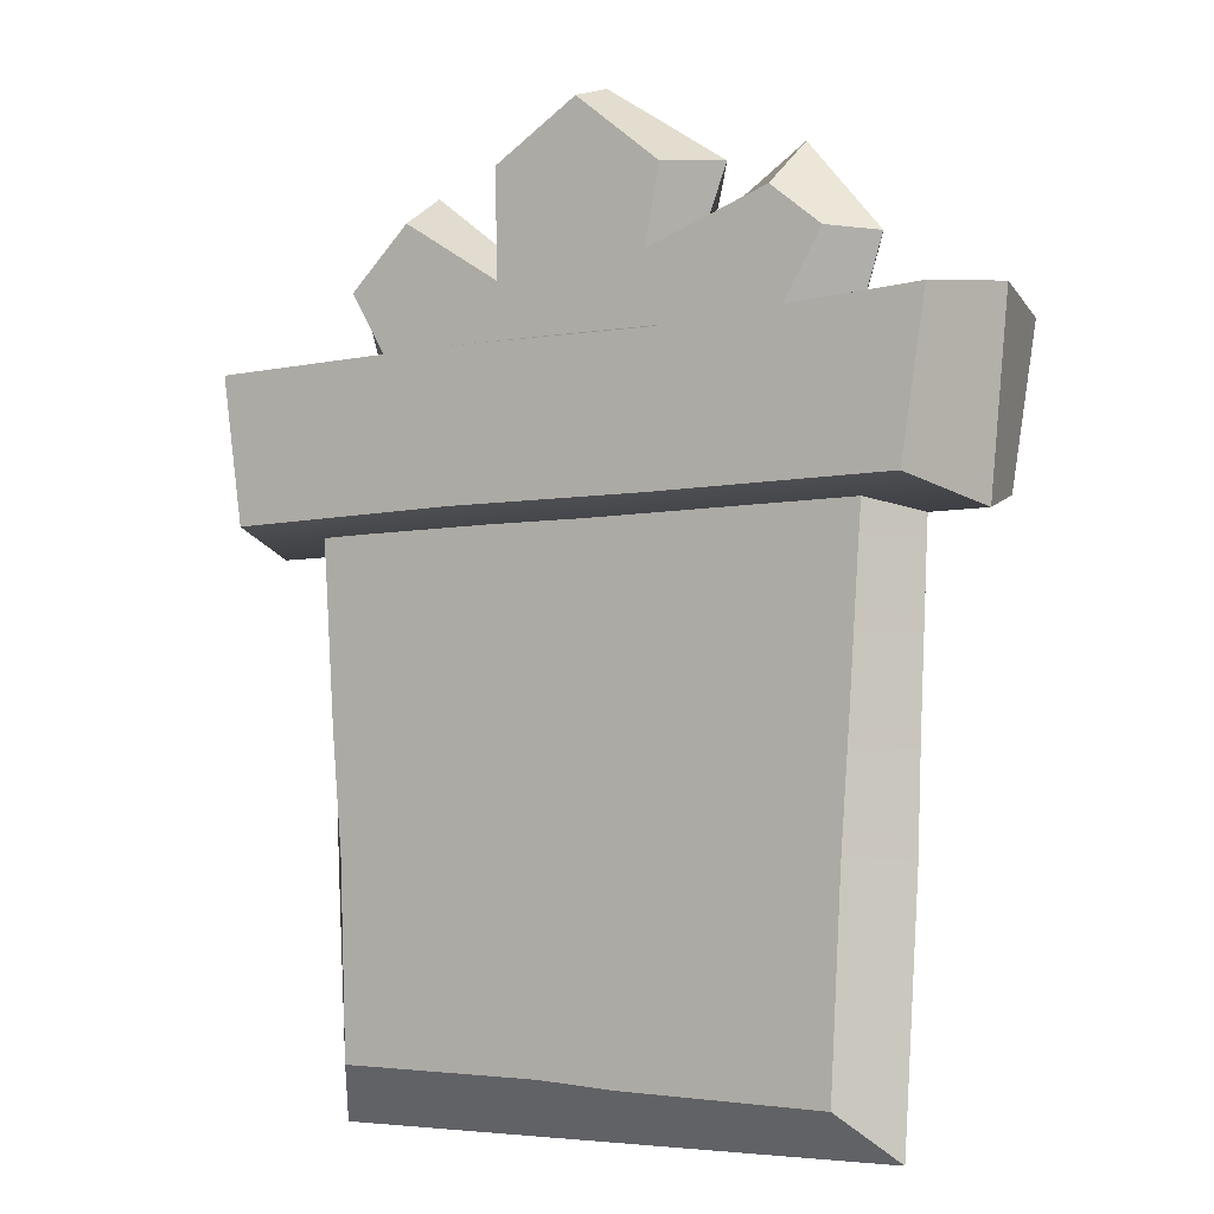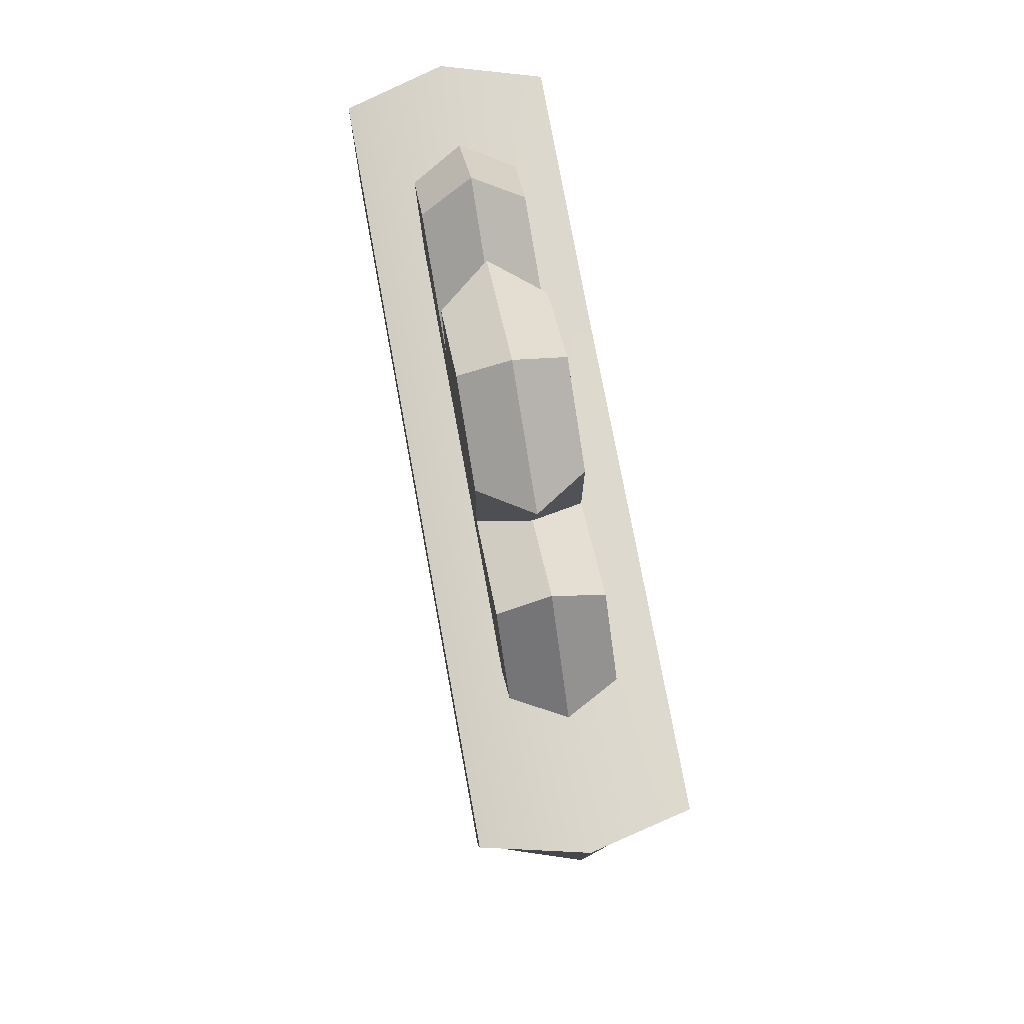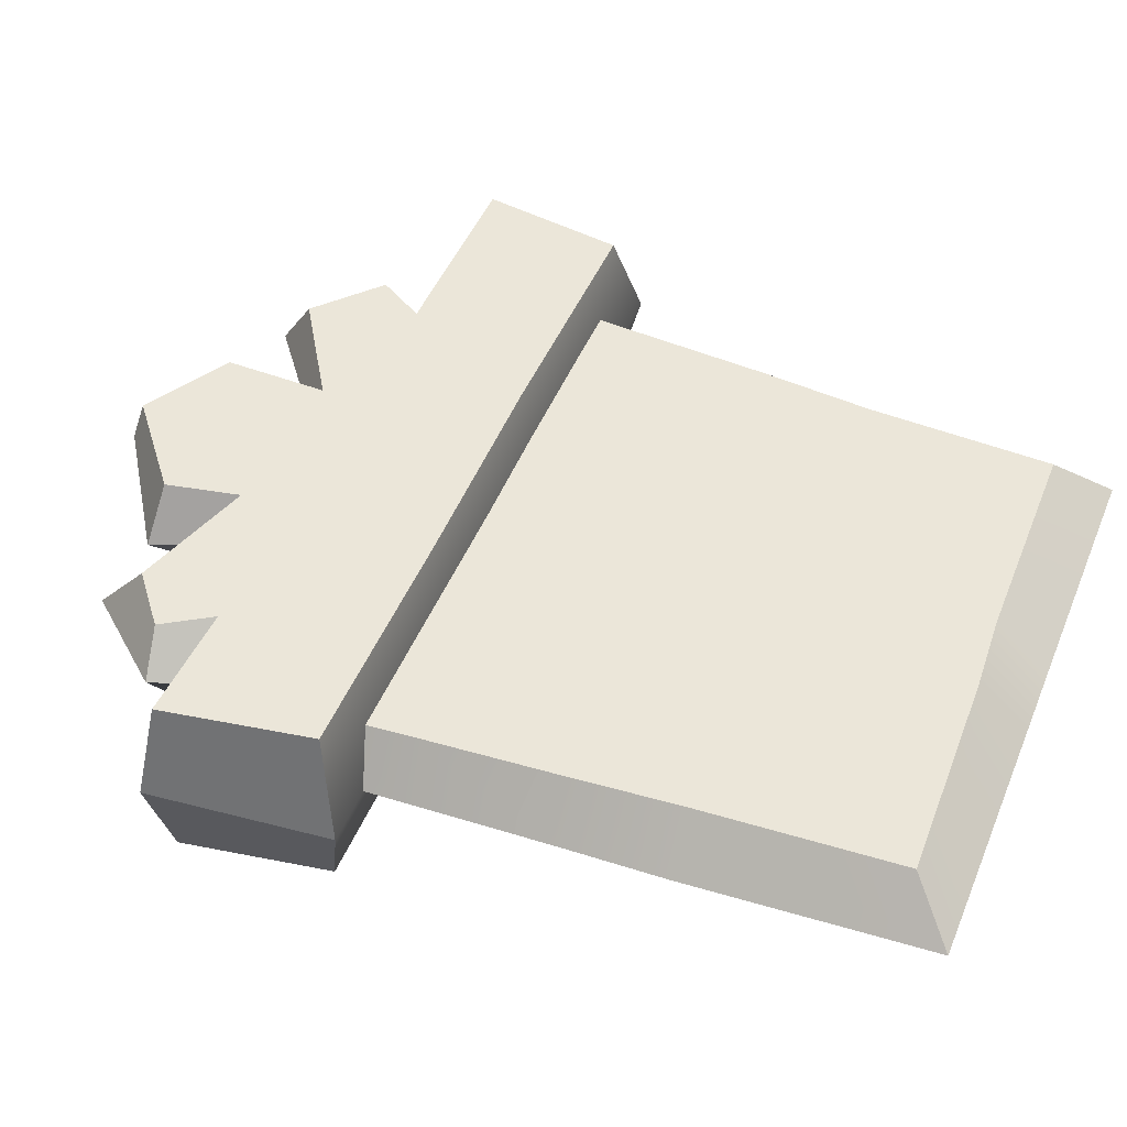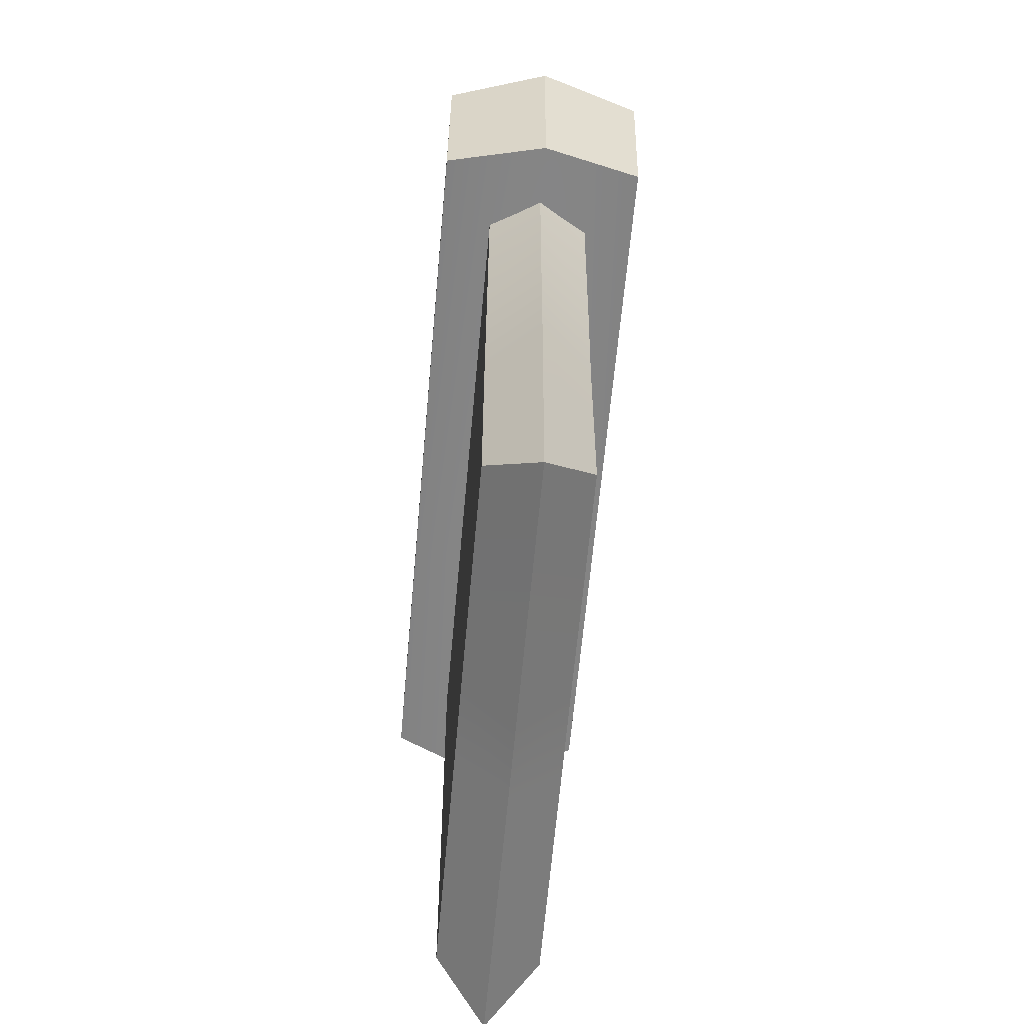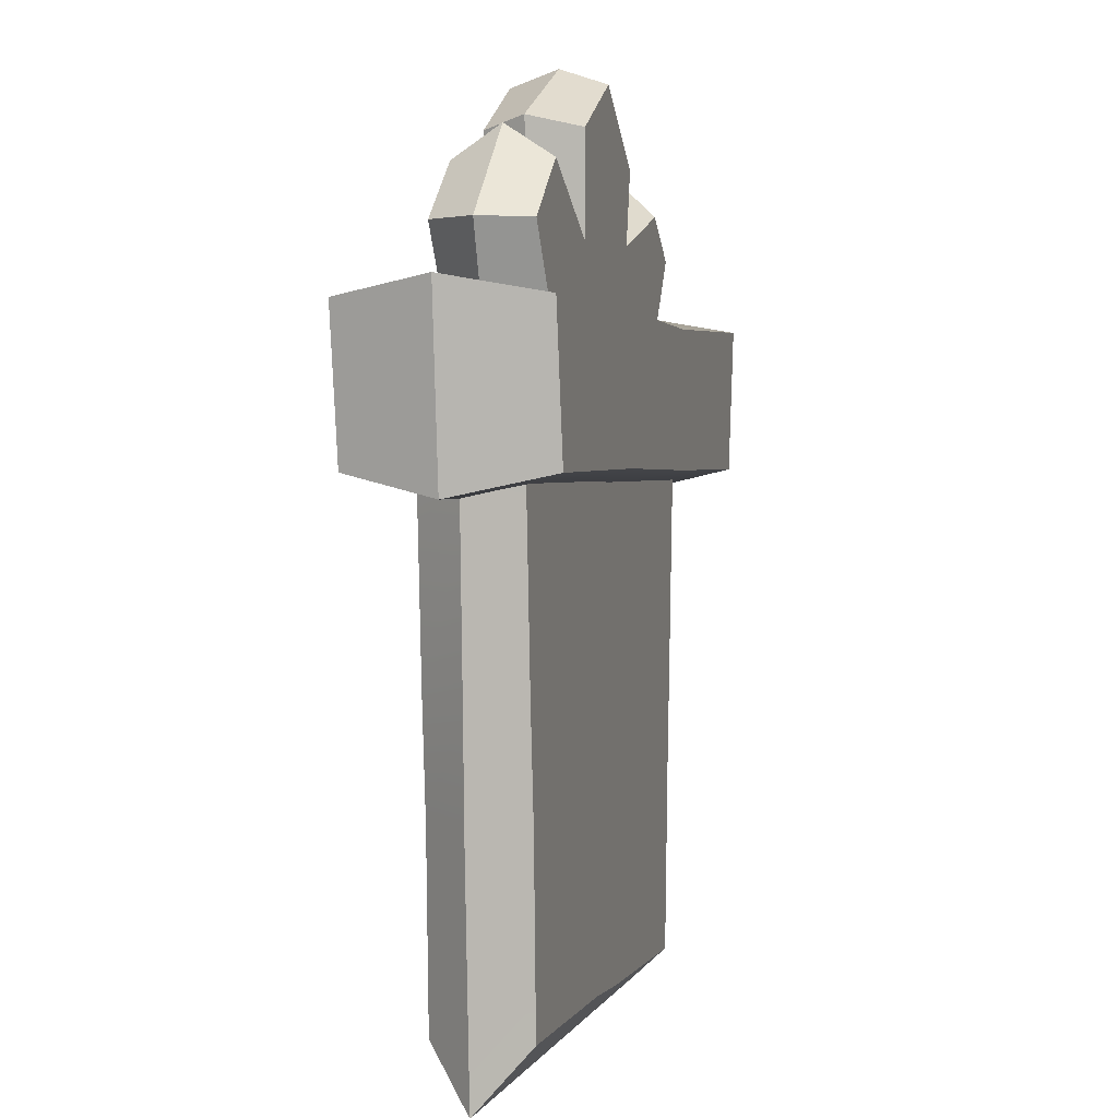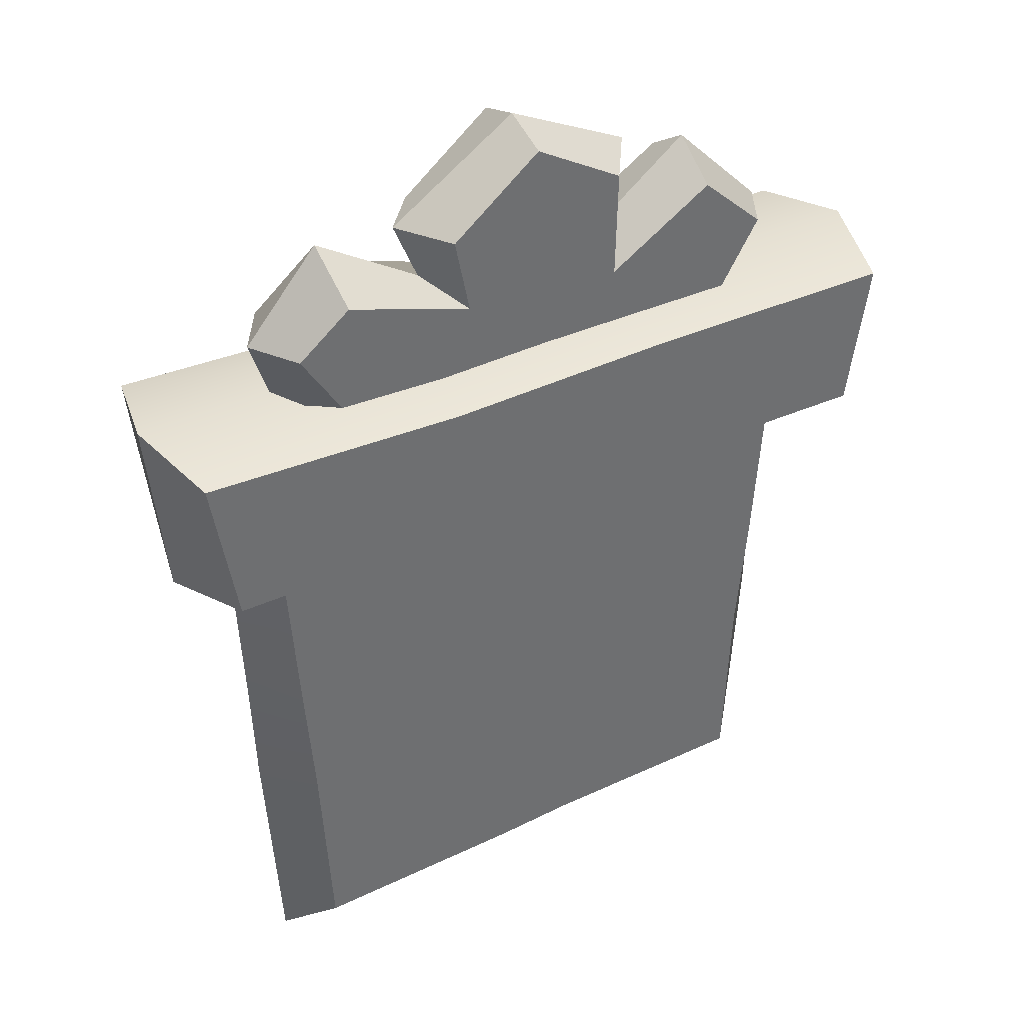
<metadata>
{"format":"obj","ext":"obj","renderer":"f3d","projection":"perspective","resolution":1024,"background":"white","views":[{"elev":-4.7,"azim":-145.0,"up":"+Y"},{"elev":73.9,"azim":79.7,"up":"+Y"},{"elev":47.6,"azim":-68.1,"up":"+Z"},{"elev":-62.1,"azim":84.9,"up":"+Y"},{"elev":2.3,"azim":105.0,"up":"+Y"},{"elev":38.0,"azim":-30.2,"up":"+Y"}]}
</metadata>
<code>
v -14.37 3.667 4
v 14.37 3.667 4
v -15.37 9.786 4
v 15.29 9.623 4
v -16.32 10.32 -0
v 16.32 10.32 -0
v -15.59 2.77 0
v 15.59 2.77 0
v -10.45 -17.23 2
v 10.61 -16.71 2
v -11.84 4.04 2
v 11.92 4.04 2
v -13.31 4.694 0
v 13.31 4.694 0
v -12.12 -19.08 -0
v 12.12 -19.08 -0
v -1.676 -17.01 2
v -3.289 4.04 2
v -3.342 4.694 0
v -1.471 -19.08 0
v 3.342 4.694 0
v 3.289 4.04 2
v 1.676 -16.81 2
v 1.471 -19.08 0
v -12.87 -4.729 0
v -11.26 -4.15 2
v -2.702 -3.654 2
v 2.702 -3.94 2
v 11.34 -4.15 2
v 12.87 -4.729 0
v -12.72 -9.062 -0
v -10.9 -8.973 2
v -2.39 -9.222 2
v 2.39 -9.381 2
v 10.9 -8.973 2
v 12.72 -9.062 -0
v -4.468 3.667 4
v -3.769 2.77 -0
v -3.945 10.32 0
v -4.677 9.411 4
v 4.389 3.773 4
v 4.594 9.659 4
v 3.855 10.32 -0
v 3.683 2.77 -0
v 11.6 12.64 0
v 7.887 16.33 0
v 4.25 13.53 0
v 5.025 17.01 0
v -1e-06 19.43 0
v -5.26 15.97 0
v -4.25 13.53 0
v -8.558 16.2 0
v -11.6 12.64 0
v 10.51 12.64 2
v 7.887 15.02 2
v 3.565 12.3 2
v 3.655 16.64 2
v -1e-06 18.74 2
v -3.661 15.8 2
v -3.051 12.7 2
v -8.215 14.35 2
v -10.34 12.64 2
v -9.295 5.655 0
v -5.983 5.655 2
v 9.295 5.655 0
v 6.297 5.655 2
v -1.352 5.206 2
v 1.802 5.241 2
v -1.654 5.655 0
v 1.607 5.655 0
v -13.15 1.491 0
v -11.63 1.279 2
v -3.079 1.456 2
v 3.079 1.354 2
v 11.71 1.279 2
v 13.15 1.491 0
v -14.37 3.667 -4
v 14.37 3.667 -4
v -15.37 9.786 -4
v 15.29 9.623 -4
v -10.45 -17.23 -2
v 10.61 -16.71 -2
v -11.84 4.04 -2
v 11.92 4.04 -2
v -1.676 -17.01 -2
v -3.289 4.04 -2
v 3.289 4.04 -2
v 1.676 -16.81 -2
v -11.26 -4.15 -2
v -2.702 -3.654 -2
v 2.702 -3.94 -2
v 11.34 -4.15 -2
v -10.9 -8.973 -2
v -2.39 -9.222 -2
v 2.39 -9.381 -2
v 10.9 -8.973 -2
v -4.468 3.667 -4
v -4.677 9.411 -4
v 4.389 3.773 -4
v 4.594 9.659 -4
v 10.51 12.64 -2
v 7.887 15.02 -2
v 3.565 12.3 -2
v 3.655 16.64 -2
v -1e-06 18.74 -2
v -3.661 15.8 -2
v -3.051 12.7 -2
v -8.215 14.35 -2
v -10.34 12.64 -2
v -5.983 5.655 -2
v 6.297 5.655 -2
v -1.352 5.206 -2
v 1.802 5.241 -2
v -11.63 1.279 -2
v -3.079 1.456 -2
v 3.079 1.354 -2
v 11.71 1.279 -2
f 40 37 41 42
f 39 40 42 43
f 37 38 44 41
f 2 8 6 4
f 7 1 3 5
f 73 74 22 18
f 22 21 19 18
f 20 24 23 17
f 75 76 14 12
f 71 72 11 13
f 11 18 19 13
f 72 73 18 11
f 15 20 17 9
f 22 74 75 12
f 21 22 12 14
f 23 24 16 10
f 31 32 26 25
f 35 36 30 29
f 15 9 32 31
f 32 9 17 33
f 17 23 34 33
f 23 10 35 34
f 10 16 36 35
f 26 32 33 27
f 28 27 33 34
f 35 29 28 34
f 7 38 37 1
f 3 40 39 5
f 1 37 40 3
f 42 41 2 4
f 43 42 4 6
f 41 44 8 2
f 45 46 55 54
f 46 47 56 55
f 47 48 57 56
f 48 49 58 57
f 49 50 59 58
f 50 51 60 59
f 51 52 61 60
f 52 53 62 61
f 68 70 65 66
f 59 57 58
f 56 60 67 68
f 62 53 63 64
f 45 54 66 65
f 54 55 56 66
f 60 64 67
f 60 61 62 64
f 66 56 68
f 56 57 59 60
f 69 67 64 63
f 68 67 69 70
f 25 26 72 71
f 73 72 26 27
f 28 74 73 27
f 29 75 74 28
f 29 30 76 75
f 98 100 99 97
f 39 43 100 98
f 97 99 44 38
f 78 80 6 8
f 7 5 79 77
f 115 86 87 116
f 87 86 19 21
f 20 85 88 24
f 117 84 14 76
f 71 13 83 114
f 83 13 19 86
f 114 83 86 115
f 15 81 85 20
f 87 84 117 116
f 21 14 84 87
f 88 82 16 24
f 31 25 89 93
f 96 92 30 36
f 15 31 93 81
f 93 94 85 81
f 85 94 95 88
f 88 95 96 82
f 82 96 36 16
f 89 90 94 93
f 91 95 94 90
f 96 95 91 92
f 7 77 97 38
f 79 5 39 98
f 77 79 98 97
f 100 80 78 99
f 43 6 80 100
f 99 78 8 44
f 45 101 102 46
f 46 102 103 47
f 47 103 104 48
f 48 104 105 49
f 49 105 106 50
f 50 106 107 51
f 51 107 108 52
f 52 108 109 53
f 113 111 65 70
f 106 105 104
f 103 113 112 107
f 109 110 63 53
f 45 65 111 101
f 101 111 103 102
f 107 112 110
f 107 110 109 108
f 111 113 103
f 103 107 106 104
f 69 63 110 112
f 113 70 69 112
f 25 71 114 89
f 115 90 89 114
f 91 90 115 116
f 92 91 116 117
f 92 117 76 30

</code>
